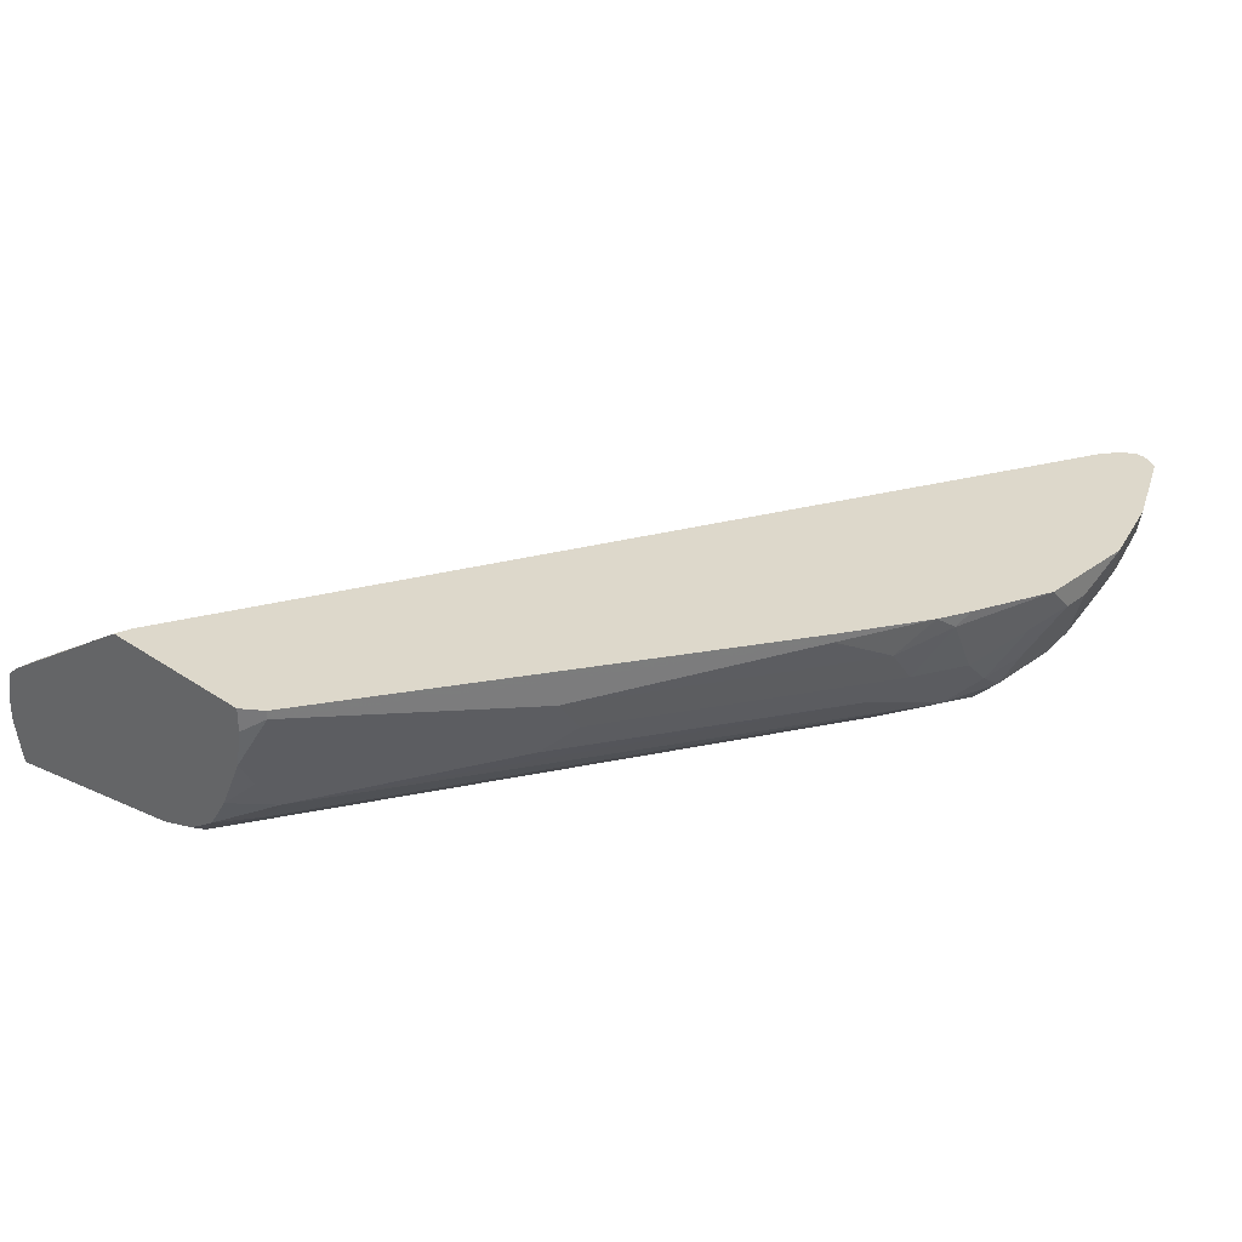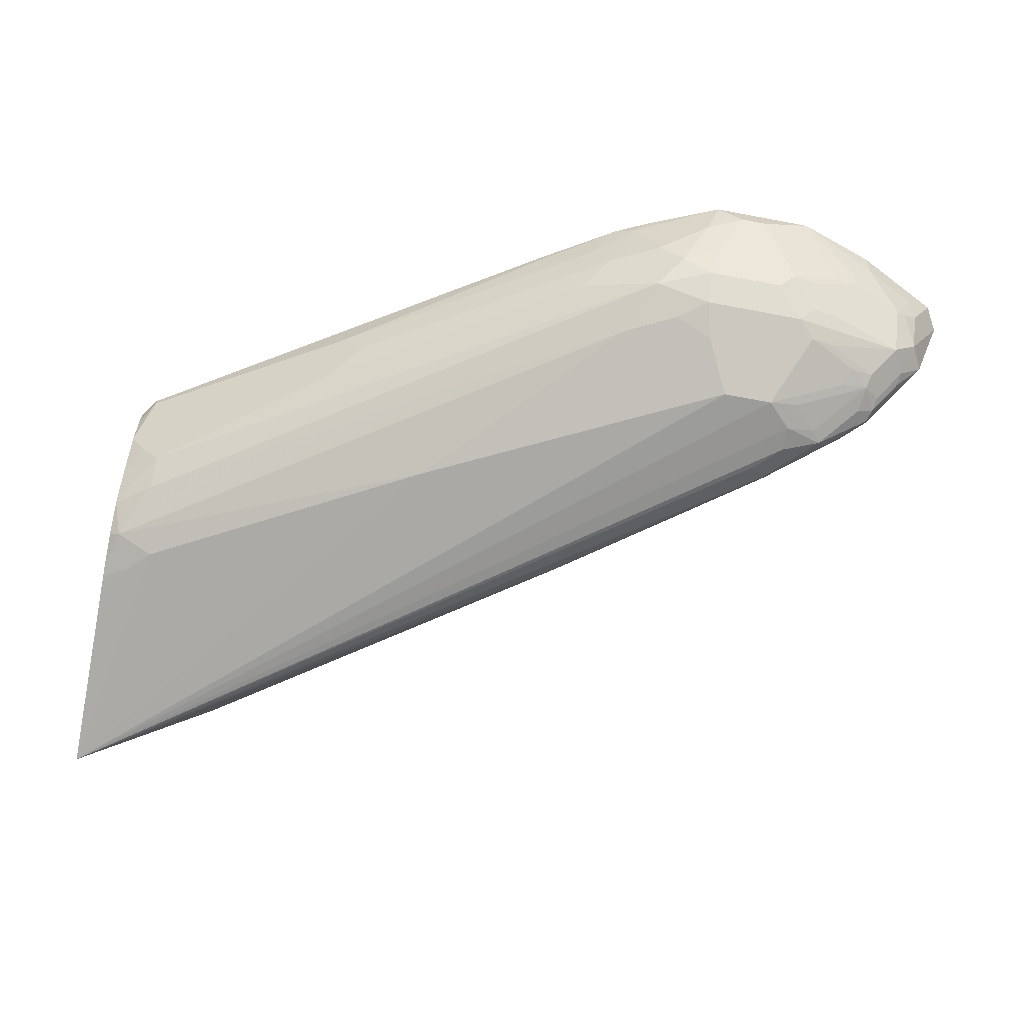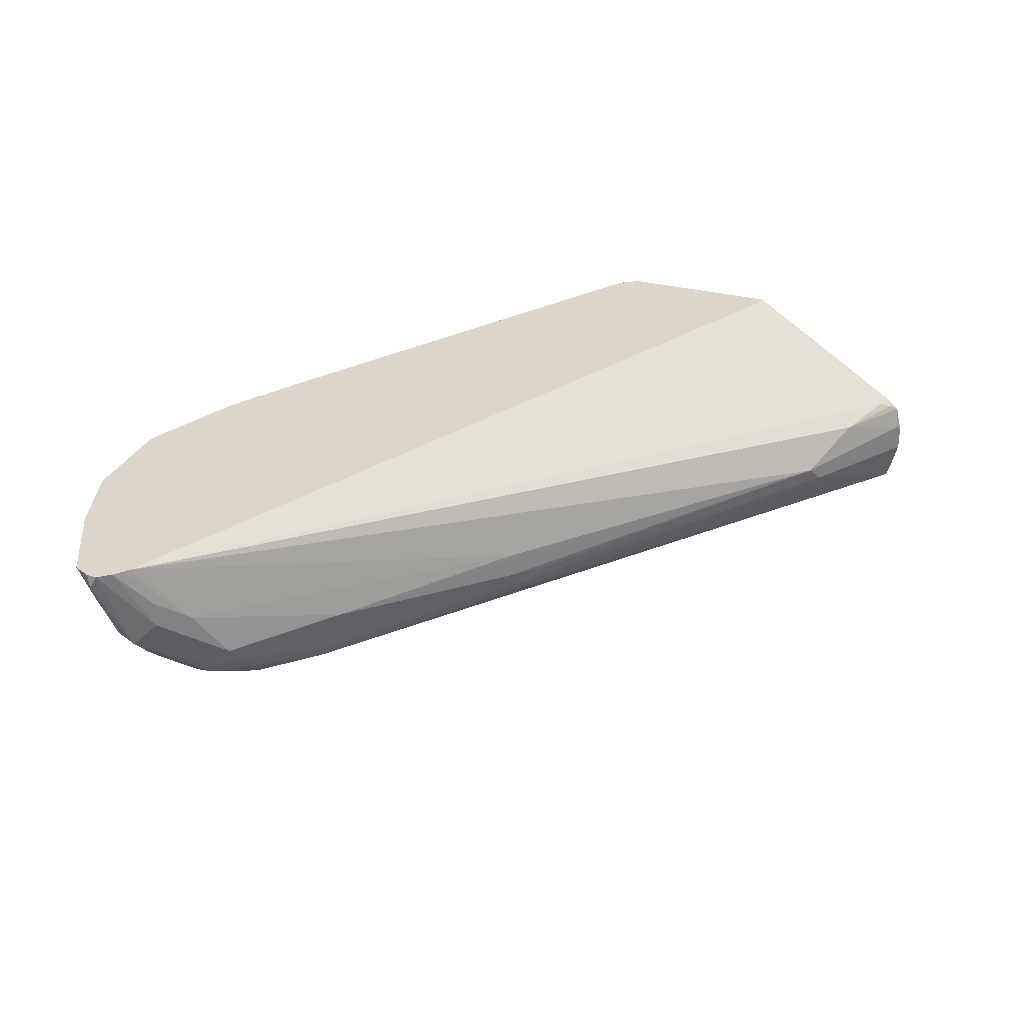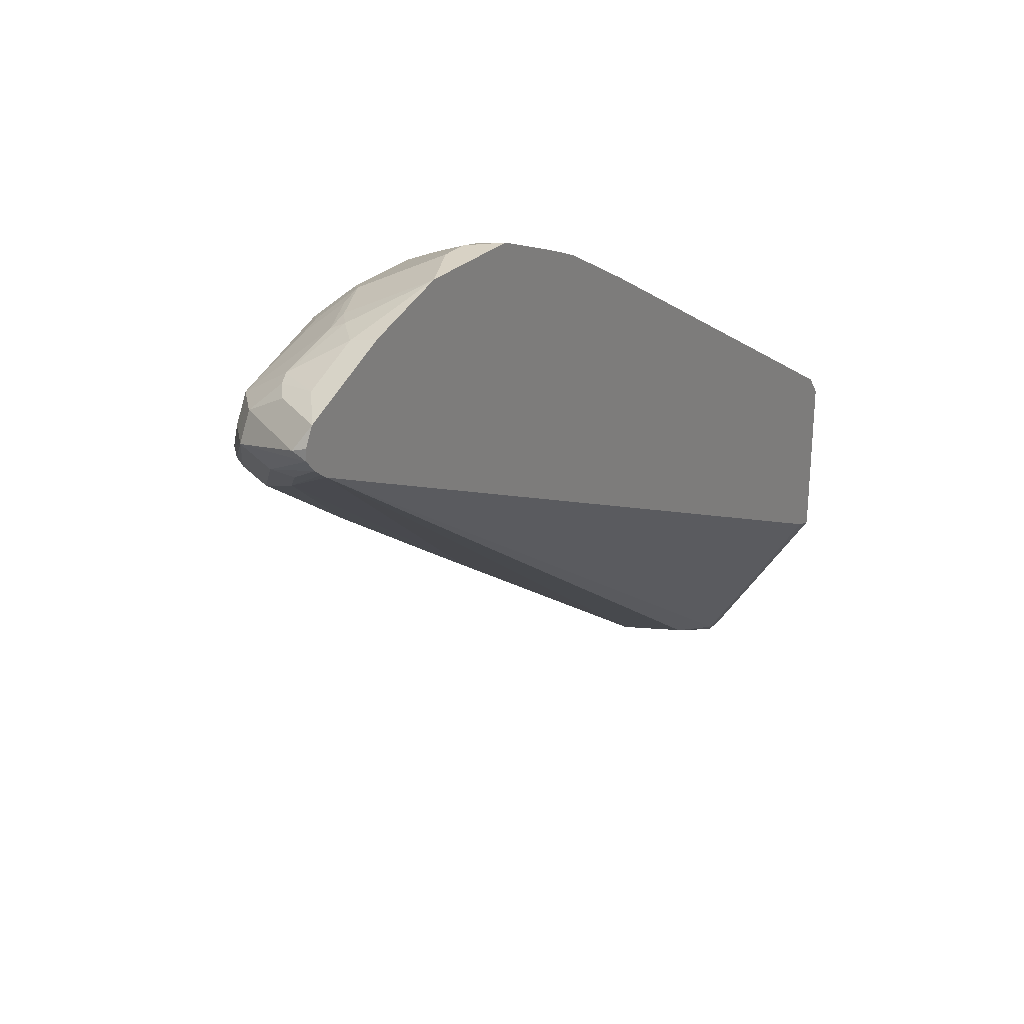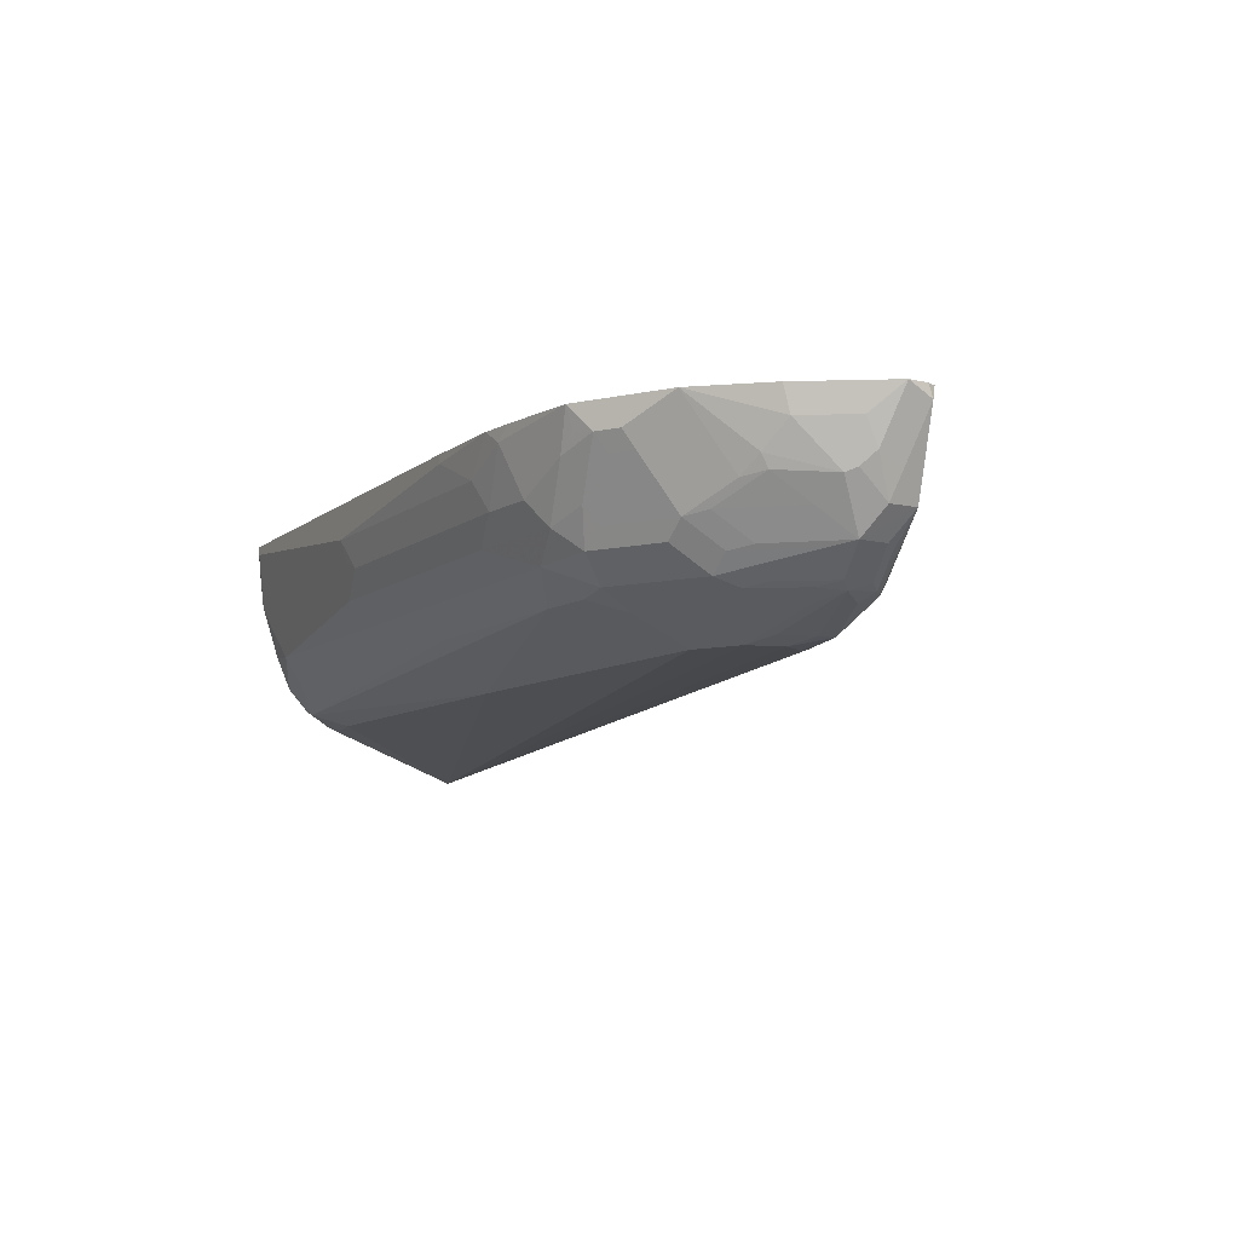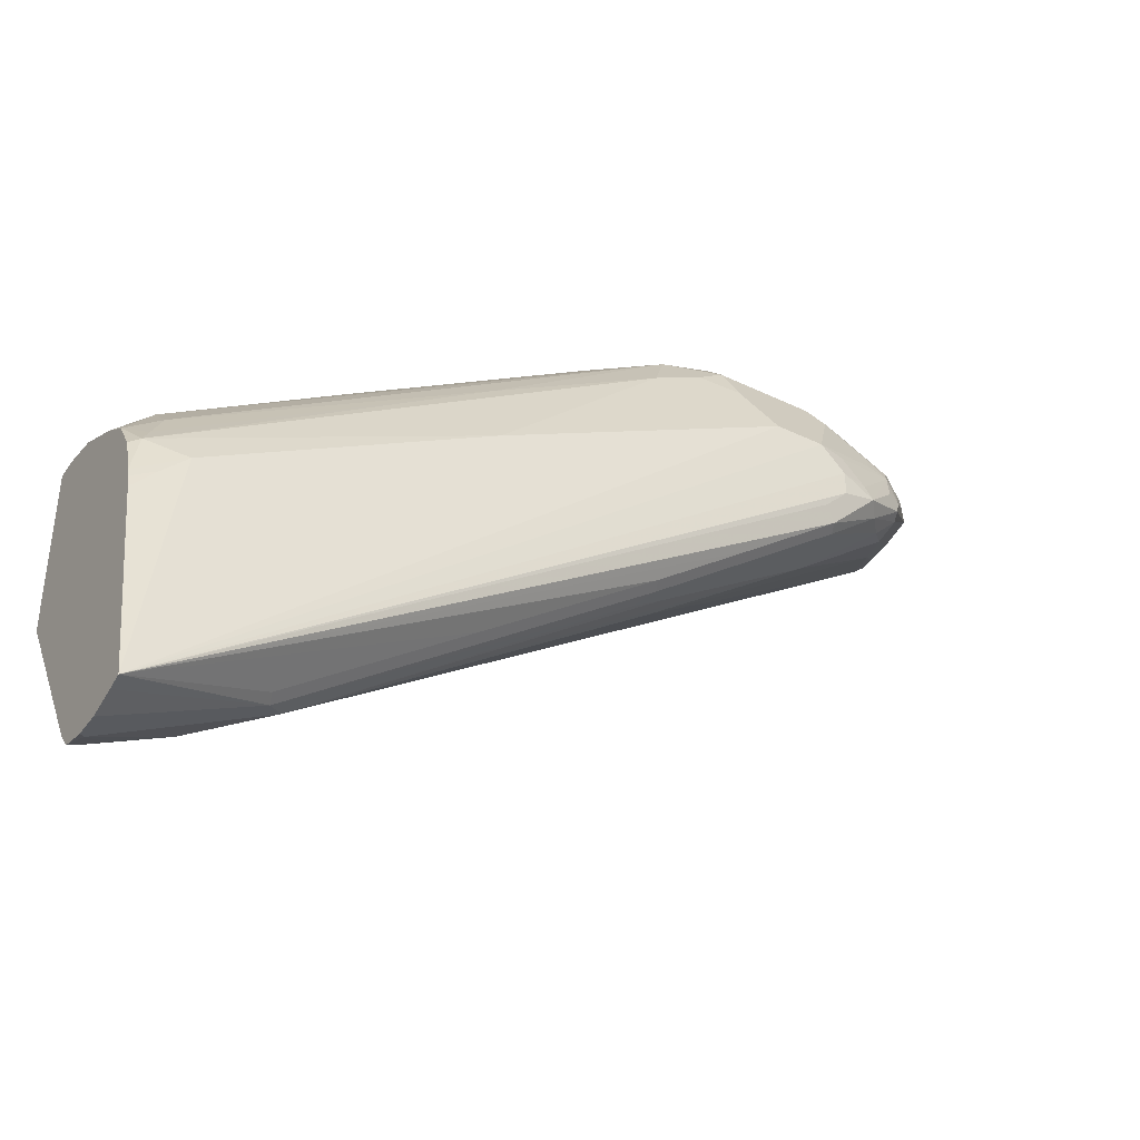
<metadata>
{"format":"obj","ext":"obj","renderer":"f3d","projection":"perspective","resolution":1024,"background":"white","views":[{"elev":31.3,"azim":-46.2,"up":"+Y"},{"elev":-65.9,"azim":-10.8,"up":"+Y"},{"elev":30.0,"azim":110.9,"up":"+Y"},{"elev":27.7,"azim":124.6,"up":"+Z"},{"elev":-9.0,"azim":30.9,"up":"+Y"},{"elev":-38.5,"azim":-31.3,"up":"+Z"}]}
</metadata>
<code>
v 0.184 -0.1143 0.1914
v 0.184 -0.1309 0.1914
v 0.184 -0.09611 0.1956
v 0.1878 -0.1105 0.1934
v 0.221 -0.1105 0.2099
v 0.2762 -0.1215 0.2376
v 0.184 -0.149 0.1961
v 0.2873 -0.1105 0.2431
v 0.184 -0.0882 0.2046
v 0.1906 -0.09114 0.201
v 0.205 -0.09445 0.206
v 0.2403 -0.09114 0.2238
v 0.2735 -0.1284 0.2403
v 0.184 -0.1582 0.1989
v 0.4972 -0.1139 0.3936
v 0.3922 -0.1215 0.3204
v 0.7417 -0.01666 0.5852
v 0.5192 -0.0939 0.4088
v 0.6353 -0.0939 0.4916
v 0.5192 -0.1105 0.4088
v 0.184 -0.08701 0.2064
v 0.1976 -0.08701 0.2075
v 0.3895 -0.1284 0.3232
v 0.3978 -0.1326 0.464
v 0.2154 -0.1326 0.3646
v 0.1989 -0.1326 0.3481
v 0.184 -0.1326 0.3315
v 0.5054 -0.1284 0.4061
v 0.5717 -0.1284 0.4557
v 0.638 -0.1284 0.5054
v 0.6297 -0.1326 0.5137
v 0.6463 -0.1326 0.5303
v 0.6463 -0.1326 0.5469
v 0.6297 -0.1326 0.5634
v 0.5966 -0.1326 0.5634
v 0.5303 -0.1326 0.5303
v 0.4641 -0.1326 0.4972
v 0.5082 -0.1215 0.4033
v 0.7457 -0.01666 0.5883
v 0.7181 -0.06077 0.5579
v 0.1948 -0.01666 0.3185
v 0.7015 -0.0939 0.5413
v 0.6905 -0.105 0.5358
v 0.5745 -0.1215 0.453
v 0.184 -0.01666 0.3154
v 0.1847 -0.01666 0.3156
v 0.1906 -0.1243 0.3729
v 0.522 -0.1077 0.5883
v 0.184 -0.1296 0.3451
v 0.184 -0.1309 0.3398
v 0.6408 -0.1215 0.5027
v 0.6794 -0.1181 0.5345
v 0.6712 -0.1284 0.5386
v 0.6649 -0.1284 0.5469
v 0.6484 -0.1284 0.5634
v 0.6794 -0.116 0.58
v 0.6518 -0.1105 0.6077
v 0.5855 -0.1105 0.6077
v 0.5745 -0.105 0.6187
v 0.58 -0.116 0.5966
v 0.5552 -0.1077 0.6049
v 0.7347 -0.04421 0.5745
v 0.7509 -0.01666 0.5926
v 0.7181 -0.07734 0.5579
v 0.7416 -0.07459 0.5883
v 0.707 -0.105 0.5524
v 0.184 -0.01666 0.4235
v 0.406 -0.1077 0.522
v 0.1961 -0.1188 0.384
v 0.184 -0.1077 0.3895
v 0.184 -0.121 0.3696
v 0.184 -0.1293 0.3463
v 0.5413 -0.105 0.6021
v 0.5386 -0.09114 0.6215
v 0.7043 -0.1119 0.5551
v 0.707 -0.1105 0.5634
v 0.696 -0.116 0.5634
v 0.6981 -0.1119 0.58
v 0.6849 -0.1105 0.591
v 0.7002 -0.1077 0.5883
v 0.667 -0.1077 0.6049
v 0.7167 -0.09114 0.6049
v 0.7015 -0.0939 0.6077
v 0.6408 -0.105 0.6187
v 0.5745 -0.08838 0.6352
v 0.7347 -0.06077 0.5745
v 0.7541 -0.01666 0.5967
v 0.7572 -0.01666 0.6006
v 0.7582 -0.02487 0.6049
v 0.7416 -0.058 0.6049
v 0.7333 -0.07459 0.6049
v 0.7292 -0.08287 0.5966
v 0.725 -0.09114 0.5883
v 0.7236 -0.0939 0.58
v 0.7167 -0.09736 0.5634
v 0.1934 -0.01666 0.4364
v 0.184 -0.03147 0.4235
v 0.2072 -0.1077 0.4061
v 0.184 -0.08783 0.4027
v 0.2072 -0.09114 0.4226
v 0.5552 -0.07459 0.638
v 0.4888 -0.07459 0.6049
v 0.7084 -0.1077 0.5717
v 0.7147 -0.09528 0.5966
v 0.7002 -0.07459 0.6215
v 0.667 -0.09114 0.6215
v 0.7181 -0.06077 0.6242
v 0.6518 -0.0939 0.6242
v 0.6353 -0.07734 0.6408
v 0.6242 -0.08838 0.6352
v 0.5855 -0.07734 0.6408
v 0.58 -0.0663 0.6463
v 0.7568 -0.01666 0.6076
v 0.7512 -0.01666 0.6186
v 0.7512 -0.01666 0.6187
v 0.7347 -0.04972 0.6187
v 0.7292 -0.0663 0.6131
v 0.4585 -0.01666 0.6021
v 0.1934 -0.02211 0.4364
v 0.184 -0.05471 0.4193
v 0.1934 -0.07182 0.4199
v 0.3232 -0.07459 0.5054
v 0.3287 -0.05249 0.5165
v 0.5717 -0.04143 0.6546
v 0.5386 -0.058 0.638
v 0.5054 -0.058 0.6215
v 0.6836 -0.058 0.638
v 0.6504 -0.07459 0.638
v 0.725 -0.058 0.6215
v 0.7312 -0.03315 0.6256
v 0.6981 -0.03315 0.6422
v 0.6815 -0.04972 0.6422
v 0.6187 -0.04421 0.6574
v 0.6684 -0.06077 0.6408
v 0.6463 -0.01666 0.6628
v 0.6021 -0.04421 0.6574
v 0.5966 -0.03315 0.6628
v 0.7292 -0.01666 0.6297
v 0.4585 -0.02211 0.6021
v 0.5104 -0.01666 0.633
v 0.326 -0.03868 0.5192
v 0.1906 -0.058 0.4226
v 0.3398 -0.058 0.522
v 0.5828 -0.03039 0.6601
v 0.58 -0.01666 0.6628
v 0.522 -0.02487 0.638
v 0.4916 -0.03868 0.6187
v 0.4088 -0.03868 0.569
v 0.696 -0.01666 0.6463
v 0.6132 -0.03315 0.6628
v 0.5302 -0.01666 0.6421
v 0.5799 -0.01666 0.6628
f 1 2 7
f 82 108 83
f 82 106 108
f 82 105 106
f 80 82 81
f 80 93 104
f 78 80 79
f 82 104 93
f 78 93 80
f 76 93 103
f 76 94 93
f 76 78 77
f 76 103 78
f 74 100 98
f 74 102 100
f 78 103 93
f 82 93 92
f 82 92 91
f 82 91 107
f 90 116 91
f 89 116 90
f 89 115 116
f 89 114 115
f 89 113 114
f 88 113 89
f 86 87 88
f 85 112 101
f 85 111 112
f 85 109 111
f 85 110 109
f 84 109 110
f 84 108 109
f 83 108 84
f 82 107 105
f 74 101 102
f 74 85 101
f 70 100 99
f 70 98 100
f 62 63 86
f 59 74 73
f 59 85 74
f 59 110 85
f 59 84 110
f 59 61 60
f 57 59 58
f 57 84 59
f 57 83 84
f 57 82 83
f 57 81 82
f 57 80 81
f 57 79 80
f 56 79 57
f 56 78 79
f 63 87 86
f 91 116 117
f 64 86 65
f 65 88 89
f 69 98 70
f 68 74 98
f 68 98 69
f 67 119 96
f 67 97 119
f 66 95 75
f 65 95 66
f 65 75 95
f 65 76 75
f 65 94 76
f 65 93 94
f 65 92 93
f 65 91 92
f 65 90 91
f 65 89 90
f 65 86 88
f 91 117 107
f 96 119 139
f 96 139 118
f 126 148 143
f 126 147 148
f 126 146 147
f 125 145 146
f 125 146 126
f 124 145 125
f 124 144 145
f 124 137 144
f 123 143 141
f 122 143 123
f 121 123 142
f 120 142 123
f 120 121 142
f 119 141 139
f 119 123 141
f 127 132 134
f 119 120 123
f 131 138 149
f 131 135 132
f 146 152 151
f 145 152 146
f 141 143 148
f 140 146 151
f 140 147 146
f 139 148 147
f 139 141 148
f 139 147 140
f 137 145 144
f 135 137 150
f 135 145 137
f 133 135 150
f 133 137 136
f 133 150 137
f 132 135 134
f 131 149 135
f 54 78 55
f 118 139 140
f 116 130 129
f 105 127 128
f 105 107 127
f 102 143 122
f 102 126 143
f 101 126 102
f 101 125 126
f 101 124 125
f 101 137 124
f 101 112 137
f 100 102 122
f 100 123 121
f 100 122 123
f 99 121 120
f 99 100 121
f 97 120 119
f 105 128 106
f 116 129 117
f 106 128 109
f 107 117 129
f 115 130 116
f 115 131 130
f 115 138 131
f 112 136 137
f 111 136 112
f 109 135 133
f 109 134 135
f 109 127 134
f 109 128 127
f 109 136 111
f 109 133 136
f 107 132 127
f 107 131 132
f 107 130 131
f 107 129 130
f 106 109 108
f 53 78 54
f 80 104 82
f 53 76 77
f 14 32 33
f 14 31 32
f 14 30 31
f 14 29 30
f 14 28 29
f 14 23 28
f 14 26 27
f 14 25 26
f 14 24 25
f 13 23 14
f 12 22 17
f 10 12 11
f 10 22 12
f 9 22 10
f 9 21 22
f 14 33 34
f 8 20 15
f 14 34 35
f 14 36 37
f 17 140 151
f 17 118 140
f 17 96 118
f 17 67 96
f 17 45 67
f 17 46 45
f 17 41 46
f 17 22 41
f 17 40 18
f 17 39 40
f 16 28 23
f 16 38 28
f 15 38 16
f 15 20 38
f 14 37 24
f 14 35 36
f 17 151 152
f 8 19 20
f 8 17 18
f 1 9 3
f 1 21 9
f 1 45 21
f 1 67 45
f 1 97 67
f 1 120 97
f 1 99 120
f 1 70 99
f 1 71 70
f 1 72 71
f 1 49 72
f 1 50 49
f 1 27 50
f 1 14 27
f 1 7 14
f 1 3 4
f 8 18 19
f 1 4 5
f 2 6 7
f 8 12 17
f 6 23 13
f 6 16 23
f 6 15 16
f 6 8 15
f 6 14 7
f 6 13 14
f 5 12 8
f 4 12 5
f 53 77 78
f 3 11 4
f 3 10 11
f 3 9 10
f 2 8 6
f 2 5 8
f 1 5 2
f 17 152 145
f 4 11 12
f 17 135 149
f 40 64 42
f 40 86 64
f 40 62 86
f 39 63 62
f 39 62 40
f 36 48 37
f 35 48 36
f 35 61 48
f 35 60 61
f 35 59 60
f 35 58 59
f 34 58 35
f 34 57 58
f 34 56 57
f 34 78 56
f 42 64 65
f 34 55 78
f 42 65 66
f 43 66 52
f 17 145 135
f 53 75 76
f 52 75 53
f 52 66 75
f 48 74 68
f 48 73 74
f 48 59 73
f 48 61 59
f 47 48 68
f 47 72 49
f 47 71 72
f 47 70 71
f 47 69 70
f 43 51 44
f 43 52 51
f 42 66 43
f 33 55 34
f 47 68 69
f 33 53 54
f 21 45 22
f 20 44 38
f 20 43 44
f 19 43 20
f 19 42 43
f 19 40 42
f 18 40 19
f 17 87 63
f 17 88 87
f 17 113 88
f 17 114 113
f 17 115 114
f 17 138 115
f 33 54 55
f 17 149 138
f 22 45 46
f 22 46 41
f 17 63 39
f 24 37 48
f 30 32 31
f 32 53 33
f 24 47 25
f 30 53 32
f 30 52 53
f 30 51 52
f 29 44 51
f 28 44 29
f 29 51 30
f 28 38 44
f 26 50 27
f 25 50 26
f 25 49 50
f 25 47 49
f 24 48 47

</code>
